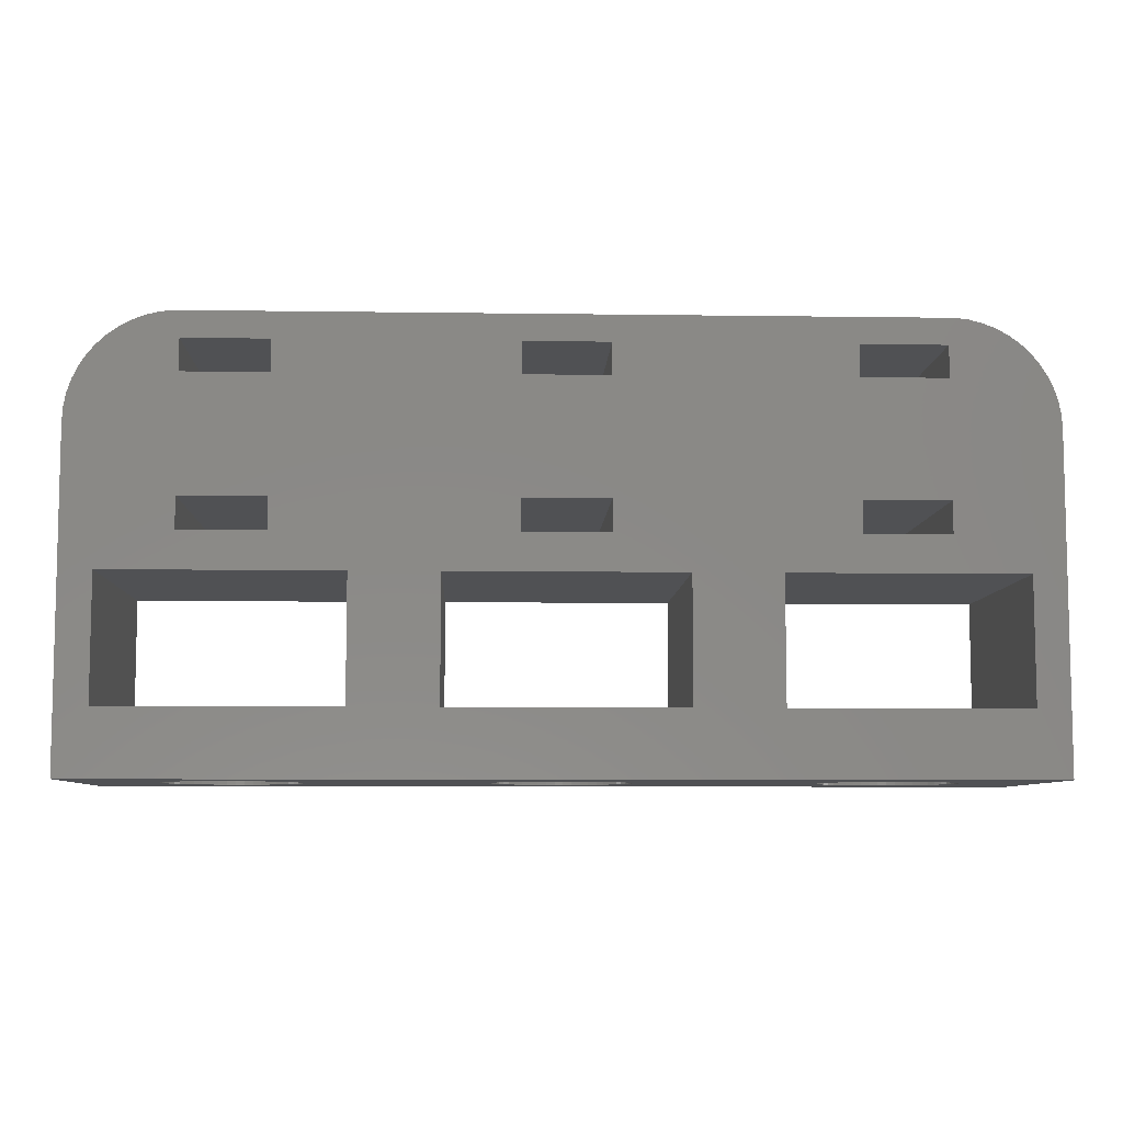
<metadata>
{"format":"stl","ext":"stl","renderer":"f3d","projection":"perspective","resolution":1024,"background":"white","views":[{"elev":-7.6,"azim":-2.3,"up":"+Y"}]}
</metadata>
<code>
# stl→obj: 428 verts, 900 faces
v -22 0 -6
v -22 15.5 6
v -22 15.5 -6
v -22 0 6
v -21.96 16.13 6
v -21.96 16.13 -6
v -17 17.75 6
v -13 12.25 6
v -13 17.75 6
v -17 12.25 6
v -2 17.75 6
v 2 12.25 6
v 2 17.75 6
v -2 12.25 6
v 13 17.75 6
v 17 12.25 6
v 17 17.75 6
v 13 12.25 6
v 17.31 20.49 6
v 13 19.25 6
v 17 19.25 6
v 9.528 9 6
v 13 10.75 6
v 5.472 9 6
v 9.528 3.1 6
v 2 19.25 6
v -2 19.25 6
v -5.472 9 6
v -2 10.75 6
v -9.528 9 6
v -5.472 3.1 6
v -13 19.25 6
v -17.31 20.49 6
v -19.13 20.02 6
v -17 19.25 6
v -17.94 20.41 6
v 21.96 16.13 6
v 22 15.5 6
v 20.19 19.35 6
v 19.68 19.72 6
v 19.13 20.02 6
v 18.55 20.26 6
v 17.94 20.41 6
v 20.47 9 6
v 17 10.75 6
v 21.84 16.74 6
v 21.65 17.34 6
v 21.38 17.91 6
v 21.05 18.44 6
v 20.64 18.92 6
v 22 0 6
v 20.47 3.1 6
v 5.472 3.1 6
v -9.528 3.1 6
v -20.47 3.1 6
v -20.47 9 6
v -17 10.75 6
v -21.38 17.91 6
v -21.65 17.34 6
v -21.84 16.74 6
v 2 10.75 6
v -13 10.75 6
v -18.55 20.26 6
v -19.68 19.72 6
v -20.19 19.35 6
v -20.64 18.92 6
v -21.05 18.44 6
v 17.31 20.49 -6
v -17.31 20.49 -6
v 17.94 20.41 -6
v -17.94 20.41 -6
v 22 15.5 -6
v 22 0 -6
v -19.13 20.02 -6
v -19.68 19.72 -6
v -21.05 18.44 -6
v -20.64 18.92 -6
v 21.96 16.13 -6
v 20.19 19.35 -6
v 19.68 19.72 -6
v -21.84 16.74 -6
v -21.65 17.34 -6
v -21.38 17.91 -6
v -18.55 20.26 -6
v 18.55 20.26 -6
v 21.84 16.74 -6
v 21.38 17.91 -6
v 21.65 17.34 -6
v 20.64 18.92 -6
v 21.05 18.44 -6
v -17 12.25 -6
v -13 17.75 -6
v -13 12.25 -6
v -17 17.75 -6
v -9.528 9 -6
v -17 10.75 -6
v -13 10.75 -6
v -20.47 9 -6
v -17 19.25 -6
v -2 12.25 -6
v 2 17.75 -6
v 2 12.25 -6
v -2 17.75 -6
v 5.472 9 -6
v -2 10.75 -6
v 2 10.75 -6
v -5.472 9 -6
v 13 12.25 -6
v 17 17.75 -6
v 17 12.25 -6
v 13 17.75 -6
v 20.47 9 -6
v 20.47 3.1 -6
v 9.528 3.1 -6
v 5.472 3.1 -6
v 9.528 9 -6
v -5.472 3.1 -6
v -9.528 3.1 -6
v -20.47 3.1 -6
v -20.19 19.35 -6
v 17 19.25 -6
v 19.13 20.02 -6
v 17 10.75 -6
v 13 10.75 -6
v 13 19.25 -6
v 2 19.25 -6
v -2 19.25 -6
v -13 19.25 -6
v 14.39 0 3.192
v 0.609 0 3.192
v 14.8 0 3.244
v 1.004 0 3.091
v 14 0 3.091
v 1.384 0 2.941
v 13.62 0 2.941
v 1.741 0 2.744
v 13.26 0 2.744
v 2.072 0 2.504
v 12.93 0 2.504
v 2.369 0 2.225
v 12.63 0 2.225
v 2.629 0 1.91
v 12.37 0 1.91
v 2.848 0 1.566
v 12.15 0 1.566
v 3.022 0 1.196
v 11.98 0 1.196
v 3.148 0 0.8082
v 11.85 0 0.8082
v 3.224 0 0.4073
v 11.78 0 0.4073
v 3.25 0 0
v 11.75 0 0
v 3.224 0 -0.4073
v 11.78 0 -0.4073
v 3.148 0 -0.8082
v 11.85 0 -0.8082
v 3.022 0 -1.196
v 11.98 0 -1.196
v 2.848 0 -1.566
v 12.15 0 -1.566
v 2.629 0 -1.91
v 12.37 0 -1.91
v 2.369 0 -2.225
v 12.63 0 -2.225
v 2.072 0 -2.504
v 12.93 0 -2.504
v 1.741 0 -2.744
v 13.26 0 -2.744
v 1.384 0 -2.941
v 13.62 0 -2.941
v 1.004 0 -3.091
v 14 0 -3.091
v 0.609 0 -3.192
v 14.39 0 -3.192
v 0.2041 0 -3.244
v -0.609 0 3.192
v -14.39 0 3.192
v -0.2041 0 3.244
v -14 0 3.091
v -1.004 0 3.091
v -13.62 0 2.941
v -1.384 0 2.941
v -13.26 0 2.744
v -1.741 0 2.744
v -12.93 0 2.504
v -2.072 0 2.504
v -12.63 0 2.225
v -2.369 0 2.225
v -12.37 0 1.91
v -2.629 0 1.91
v -12.15 0 1.566
v -2.848 0 1.566
v -11.98 0 1.196
v -3.022 0 1.196
v -11.85 0 0.8082
v -3.148 0 0.8082
v -11.78 0 0.4073
v -3.224 0 0.4073
v -11.75 0 0
v -3.25 0 0
v -11.78 0 -0.4073
v -3.224 0 -0.4073
v -11.85 0 -0.8082
v -3.148 0 -0.8082
v -11.98 0 -1.196
v -3.022 0 -1.196
v -12.15 0 -1.566
v -2.848 0 -1.566
v -12.37 0 -1.91
v -2.629 0 -1.91
v -12.63 0 -2.225
v -2.369 0 -2.225
v -12.93 0 -2.504
v -2.072 0 -2.504
v -13.26 0 -2.744
v -1.741 0 -2.744
v -13.62 0 -2.941
v -1.384 0 -2.941
v -14 0 -3.091
v -1.004 0 -3.091
v -14.39 0 -3.192
v -0.609 0 -3.192
v -14.8 0 -3.244
v -14.8 0 3.244
v -15.2 0 3.244
v -15.61 0 3.192
v -16 0 3.091
v -16.38 0 2.941
v -16.74 0 2.744
v -17.07 0 2.504
v -17.37 0 2.225
v -17.63 0 1.91
v -17.85 0 1.566
v -18.02 0 1.196
v -18.15 0 0.8082
v -18.22 0 0.4073
v -18.25 0 0
v -18.22 0 -0.4073
v -18.15 0 -0.8082
v -18.02 0 -1.196
v -15.2 0 -3.244
v -0.2041 0 -3.244
v 14.8 0 -3.244
v -15.61 0 -3.192
v -16 0 -3.091
v -16.38 0 -2.941
v -16.74 0 -2.744
v -17.07 0 -2.504
v -17.37 0 -2.225
v -17.63 0 -1.91
v -17.85 0 -1.566
v 0.2041 0 3.244
v 15.2 0 3.244
v 15.61 0 3.192
v 16 0 3.091
v 16.38 0 2.941
v 16.74 0 2.744
v 17.07 0 2.504
v 17.37 0 2.225
v 17.63 0 1.91
v 17.85 0 1.566
v 18.02 0 1.196
v 18.15 0 0.8082
v 18.22 0 0.4073
v 18.25 0 0
v 18.22 0 -0.4073
v 18.15 0 -0.8082
v 18.02 0 -1.196
v 17.85 0 -1.566
v 17.63 0 -1.91
v 17.37 0 -2.225
v 17.07 0 -2.504
v 16.74 0 -2.744
v 16.38 0 -2.941
v 16 0 -3.091
v 15.61 0 -3.192
v 15.2 0 -3.244
v -11.78 3.1 0.4073
v -11.75 3.1 0
v -12.15 3.1 1.566
v -11.98 3.1 1.196
v -11.78 3.1 -0.4073
v -11.85 3.1 -0.8082
v -12.37 3.1 1.91
v -17.63 3.1 1.91
v -17.37 3.1 2.225
v -18.02 3.1 -1.196
v -18.15 3.1 -0.8082
v -11.85 3.1 0.8082
v -12.63 3.1 2.225
v -12.93 3.1 2.504
v -14.8 3.1 3.244
v -15.2 3.1 3.244
v -14 3.1 3.091
v -14.39 3.1 3.192
v -13.26 3.1 2.744
v -18.25 3.1 0
v -18.22 3.1 0.4073
v -18.15 3.1 0.8082
v -18.02 3.1 1.196
v -15.61 3.1 3.192
v -16.38 3.1 2.941
v -16.74 3.1 2.744
v -17.07 3.1 2.504
v -11.98 3.1 -1.196
v -12.15 3.1 -1.566
v -12.37 3.1 -1.91
v -18.22 3.1 -0.4073
v -15.2 3.1 -3.244
v -14.8 3.1 -3.244
v -14.39 3.1 -3.192
v -13.26 3.1 -2.744
v -12.93 3.1 -2.504
v -13.62 3.1 2.941
v -17.85 3.1 1.566
v -16 3.1 3.091
v -15.61 3.1 -3.192
v -14 3.1 -3.091
v -13.62 3.1 -2.941
v -17.07 3.1 -2.504
v -16.74 3.1 -2.744
v -16.38 3.1 -2.941
v -16 3.1 -3.091
v -17.37 3.1 -2.225
v -17.63 3.1 -1.91
v -17.85 3.1 -1.566
v -12.63 3.1 -2.225
v 3.224 3.1 0.4073
v 3.25 3.1 0
v 3.148 3.1 0.8082
v -3.25 3.1 0
v -3.224 3.1 0.4073
v 0.2041 3.1 3.244
v -0.2041 3.1 3.244
v -2.072 3.1 2.504
v -2.369 3.1 2.225
v -1.004 3.1 3.091
v -1.384 3.1 2.941
v 2.848 3.1 -1.566
v 2.629 3.1 -1.91
v 2.848 3.1 1.566
v 3.022 3.1 1.196
v 1.384 3.1 2.941
v 1.004 3.1 3.091
v -2.629 3.1 1.91
v 3.224 3.1 -0.4073
v -1.004 3.1 -3.091
v -0.609 3.1 -3.192
v -3.022 3.1 -1.196
v -3.148 3.1 -0.8082
v 0.2041 3.1 -3.244
v 0.609 3.1 -3.192
v 2.629 3.1 1.91
v 0.609 3.1 3.192
v 2.072 3.1 2.504
v 1.741 3.1 2.744
v -3.022 3.1 1.196
v -2.848 3.1 1.566
v -3.148 3.1 0.8082
v -1.741 3.1 2.744
v -0.609 3.1 3.192
v 3.148 3.1 -0.8082
v 3.022 3.1 -1.196
v -0.2041 3.1 -3.244
v 1.384 3.1 -2.941
v 1.741 3.1 -2.744
v 2.369 3.1 2.225
v -2.369 3.1 -2.225
v -2.629 3.1 -1.91
v -3.224 3.1 -0.4073
v 2.072 3.1 -2.504
v -1.384 3.1 -2.941
v -1.741 3.1 -2.744
v -2.848 3.1 -1.566
v 2.369 3.1 -2.225
v 1.004 3.1 -3.091
v -2.072 3.1 -2.504
v 18.22 3.1 0.4073
v 18.25 3.1 0
v 18.15 3.1 0.8082
v 15.2 3.1 3.244
v 14.8 3.1 3.244
v 17.37 3.1 2.225
v 17.07 3.1 2.504
v 12.37 3.1 1.91
v 12.63 3.1 2.225
v 13.62 3.1 2.941
v 13.26 3.1 2.744
v 15.2 3.1 -3.244
v 15.61 3.1 -3.192
v 17.85 3.1 1.566
v 18.02 3.1 1.196
v 16.38 3.1 2.941
v 16 3.1 3.091
v 11.85 3.1 0.8082
v 11.98 3.1 1.196
v 12.15 3.1 1.566
v 14.39 3.1 3.192
v 14 3.1 3.091
v 18.15 3.1 -0.8082
v 18.02 3.1 -1.196
v 17.63 3.1 -1.91
v 17.37 3.1 -2.225
v 17.63 3.1 1.91
v 15.61 3.1 3.192
v 16.74 3.1 2.744
v 11.75 3.1 0
v 11.78 3.1 0.4073
v 11.78 3.1 -0.4073
v 12.93 3.1 2.504
v 16 3.1 -3.091
v 16.38 3.1 -2.941
v 16.74 3.1 -2.744
v 17.07 3.1 -2.504
v 14 3.1 -3.091
v 14.39 3.1 -3.192
v 12.93 3.1 -2.504
v 13.26 3.1 -2.744
v 12.63 3.1 -2.225
v 12.37 3.1 -1.91
v 12.15 3.1 -1.566
v 11.98 3.1 -1.196
v 11.85 3.1 -0.8082
v 18.22 3.1 -0.4073
v 17.85 3.1 -1.566
v 13.62 3.1 -2.941
v 14.8 3.1 -3.244
f 1 2 3
f 2 1 4
f 3 5 6
f 5 3 2
f 7 8 9
f 8 7 10
f 11 12 13
f 12 11 14
f 15 16 17
f 16 15 18
f 19 20 21
f 13 15 20
f 15 13 18
f 18 22 23
f 22 24 25
f 12 18 13
f 13 20 26
f 19 26 20
f 19 27 26
f 9 11 27
f 11 9 14
f 14 28 29
f 28 30 31
f 8 14 9
f 9 27 32
f 33 27 19
f 27 33 32
f 34 7 35
f 2 7 5
f 36 35 33
f 32 33 35
f 37 17 38
f 17 39 40
f 17 40 41
f 21 41 42
f 21 42 43
f 21 43 19
f 41 21 17
f 38 17 16
f 38 16 44
f 45 44 16
f 23 44 45
f 44 23 22
f 46 17 37
f 47 17 46
f 48 17 47
f 49 17 48
f 17 49 50
f 17 50 39
f 38 44 51
f 52 51 44
f 25 51 52
f 53 25 24
f 53 51 25
f 31 51 53
f 54 31 30
f 4 31 54
f 4 54 55
f 10 56 57
f 7 58 59
f 7 59 60
f 7 60 5
f 7 2 10
f 4 56 2
f 31 4 51
f 56 4 55
f 18 12 22
f 22 12 24
f 61 24 12
f 29 24 61
f 24 29 28
f 14 8 28
f 28 8 30
f 62 30 8
f 57 30 62
f 63 35 36
f 34 35 63
f 7 34 64
f 7 64 65
f 7 65 66
f 57 56 30
f 7 66 67
f 56 10 2
f 7 67 58
f 68 33 19
f 33 68 69
f 70 19 43
f 19 70 68
f 69 36 33
f 36 69 71
f 51 72 38
f 72 51 73
f 74 64 34
f 64 74 75
f 76 66 77
f 66 76 67
f 38 78 37
f 78 38 72
f 79 40 39
f 40 79 80
f 81 59 82
f 59 81 60
f 83 67 76
f 67 83 58
f 84 34 63
f 34 84 74
f 71 63 36
f 63 71 84
f 85 43 42
f 43 85 70
f 37 86 46
f 86 37 78
f 47 87 48
f 87 47 88
f 49 89 50
f 89 49 90
f 48 90 49
f 90 48 87
f 89 39 50
f 39 89 79
f 91 92 93
f 92 91 94
f 95 96 97
f 98 91 96
f 91 3 94
f 6 94 3
f 99 71 69
f 99 84 71
f 99 74 84
f 94 74 99
f 74 94 75
f 98 96 95
f 91 98 3
f 81 94 6
f 100 101 102
f 101 100 103
f 104 105 106
f 107 100 105
f 93 100 107
f 100 93 103
f 107 105 104
f 108 109 110
f 109 108 111
f 112 72 73
f 110 72 112
f 109 72 110
f 72 109 78
f 78 109 86
f 86 109 88
f 112 73 113
f 73 114 113
f 114 115 116
f 73 115 114
f 73 117 115
f 117 118 107
f 1 117 73
f 117 1 118
f 1 98 119
f 75 94 120
f 120 94 77
f 77 94 76
f 76 94 83
f 83 94 82
f 118 1 119
f 98 1 3
f 82 94 81
f 88 109 87
f 87 109 90
f 90 109 89
f 89 109 79
f 79 109 80
f 121 122 109
f 122 121 85
f 110 112 123
f 112 124 123
f 116 108 124
f 102 108 116
f 108 102 111
f 116 124 112
f 80 109 122
f 85 121 70
f 70 121 68
f 125 68 121
f 104 116 115
f 102 116 104
f 102 104 106
f 111 102 101
f 111 101 125
f 126 125 101
f 125 126 68
f 127 68 126
f 95 107 118
f 93 107 95
f 93 95 97
f 103 93 92
f 103 92 127
f 128 127 92
f 69 127 128
f 69 128 99
f 127 69 68
f 6 60 81
f 60 6 5
f 82 58 83
f 58 82 59
f 120 66 65
f 66 120 77
f 75 65 64
f 65 75 120
f 46 88 47
f 88 46 86
f 122 42 41
f 42 122 85
f 80 41 40
f 41 80 122
f 129 51 130
f 51 129 131
f 132 129 130
f 132 133 129
f 134 133 132
f 134 135 133
f 136 135 134
f 136 137 135
f 138 137 136
f 138 139 137
f 140 139 138
f 140 141 139
f 142 141 140
f 142 143 141
f 144 143 142
f 144 145 143
f 146 145 144
f 146 147 145
f 148 147 146
f 148 149 147
f 150 149 148
f 150 151 149
f 152 151 150
f 152 153 151
f 154 153 152
f 154 155 153
f 156 155 154
f 156 157 155
f 158 157 156
f 158 159 157
f 160 159 158
f 160 161 159
f 162 161 160
f 162 163 161
f 164 163 162
f 164 165 163
f 166 165 164
f 166 167 165
f 168 167 166
f 168 169 167
f 170 169 168
f 170 171 169
f 172 171 170
f 172 173 171
f 174 173 172
f 174 175 173
f 73 174 176
f 174 73 175
f 177 4 178
f 4 177 179
f 180 177 178
f 180 181 177
f 182 181 180
f 182 183 181
f 184 183 182
f 184 185 183
f 186 185 184
f 186 187 185
f 188 187 186
f 188 189 187
f 190 189 188
f 190 191 189
f 192 191 190
f 192 193 191
f 194 193 192
f 194 195 193
f 196 195 194
f 196 197 195
f 198 197 196
f 198 199 197
f 200 199 198
f 200 201 199
f 202 201 200
f 202 203 201
f 204 203 202
f 204 205 203
f 206 205 204
f 206 207 205
f 208 207 206
f 208 209 207
f 210 209 208
f 210 211 209
f 212 211 210
f 212 213 211
f 214 213 212
f 214 215 213
f 216 215 214
f 216 217 215
f 218 217 216
f 218 219 217
f 220 219 218
f 220 221 219
f 222 221 220
f 222 223 221
f 1 222 224
f 222 1 223
f 225 4 226
f 4 227 226
f 4 228 227
f 4 229 228
f 4 230 229
f 4 231 230
f 4 232 231
f 4 233 232
f 4 234 233
f 4 235 234
f 4 236 235
f 4 237 236
f 4 238 237
f 1 238 4
f 238 1 239
f 239 1 240
f 240 1 241
f 1 224 242
f 223 1 243
f 243 1 176
f 73 176 1
f 175 73 244
f 245 1 242
f 246 1 245
f 247 1 246
f 248 1 247
f 249 1 248
f 250 1 249
f 251 1 250
f 252 1 251
f 241 1 252
f 178 4 225
f 4 179 51
f 253 51 179
f 130 51 253
f 254 51 131
f 255 51 254
f 256 51 255
f 257 51 256
f 258 51 257
f 259 51 258
f 260 51 259
f 261 51 260
f 262 51 261
f 263 51 262
f 264 51 263
f 265 51 264
f 266 51 265
f 73 266 267
f 73 267 268
f 73 268 269
f 73 269 270
f 266 73 51
f 271 73 270
f 272 73 271
f 273 73 272
f 274 73 273
f 275 73 274
f 276 73 275
f 277 73 276
f 278 73 277
f 244 73 278
f 57 91 10
f 91 57 96
f 97 8 93
f 8 97 62
f 91 8 10
f 8 91 93
f 97 57 62
f 57 97 96
f 7 99 35
f 99 7 94
f 92 32 128
f 32 92 9
f 92 7 9
f 7 92 94
f 99 32 35
f 32 99 128
f 200 279 280
f 279 200 198
f 194 281 282
f 281 194 192
f 204 283 284
f 283 204 202
f 192 285 281
f 285 192 190
f 232 286 287
f 286 232 233
f 240 288 289
f 288 240 241
f 196 282 290
f 282 196 194
f 186 291 188
f 291 186 292
f 226 293 225
f 293 226 294
f 178 295 180
f 295 178 296
f 184 292 186
f 292 184 297
f 237 298 299
f 298 237 238
f 235 300 301
f 300 235 236
f 227 294 226
f 294 227 302
f 230 303 229
f 303 230 304
f 232 305 231
f 305 232 287
f 202 280 283
f 280 202 200
f 206 284 306
f 284 206 204
f 210 307 308
f 307 210 208
f 239 289 309
f 289 239 240
f 310 224 311
f 224 310 242
f 311 222 312
f 222 311 224
f 313 214 314
f 214 313 216
f 198 290 279
f 290 198 196
f 190 291 285
f 291 190 188
f 225 296 178
f 296 225 293
f 182 297 184
f 297 182 315
f 180 315 182
f 315 180 295
f 236 299 300
f 299 236 237
f 233 316 286
f 316 233 234
f 234 301 316
f 301 234 235
f 228 302 227
f 302 228 317
f 229 317 228
f 317 229 303
f 231 304 230
f 304 231 305
f 208 306 307
f 306 208 206
f 318 242 310
f 242 318 245
f 238 309 298
f 309 238 239
f 312 220 319
f 220 312 222
f 320 216 313
f 216 320 218
f 321 248 322
f 248 321 249
f 323 246 324
f 246 323 247
f 251 325 326
f 325 251 250
f 252 326 327
f 326 252 251
f 325 249 321
f 249 325 250
f 319 218 320
f 218 319 220
f 314 212 328
f 212 314 214
f 212 308 328
f 308 212 210
f 324 245 318
f 245 324 246
f 241 327 288
f 327 241 252
f 322 247 323
f 247 322 248
f 55 98 56
f 98 55 119
f 54 293 55
f 54 296 293
f 54 295 296
f 54 315 295
f 54 297 315
f 54 292 297
f 54 291 292
f 54 285 291
f 54 281 285
f 54 282 281
f 54 290 282
f 54 279 290
f 54 280 279
f 118 280 54
f 280 118 283
f 283 118 284
f 311 118 310
f 312 118 311
f 319 118 312
f 320 118 319
f 313 118 320
f 314 118 313
f 328 118 314
f 308 118 328
f 307 118 308
f 306 118 307
f 284 118 306
f 294 55 293
f 302 55 294
f 317 55 302
f 303 55 317
f 304 55 303
f 305 55 304
f 287 55 305
f 286 55 287
f 316 55 286
f 301 55 316
f 300 55 301
f 299 55 300
f 298 55 299
f 119 298 309
f 119 309 289
f 119 289 288
f 119 310 118
f 310 119 318
f 318 119 324
f 298 119 55
f 327 119 288
f 326 119 327
f 325 119 326
f 321 119 325
f 322 119 321
f 323 119 322
f 324 119 323
f 118 30 95
f 30 118 54
f 98 30 56
f 30 98 95
f 29 100 14
f 100 29 105
f 106 12 102
f 12 106 61
f 100 12 14
f 12 100 102
f 106 29 61
f 29 106 105
f 11 127 27
f 127 11 103
f 101 26 126
f 26 101 13
f 127 26 27
f 26 127 126
f 101 11 13
f 11 101 103
f 152 329 330
f 329 152 150
f 150 331 329
f 331 150 148
f 199 332 333
f 332 199 201
f 179 334 253
f 334 179 335
f 189 336 187
f 336 189 337
f 183 338 181
f 338 183 339
f 162 340 341
f 340 162 160
f 146 342 343
f 342 146 144
f 132 344 134
f 344 132 345
f 189 346 337
f 346 189 191
f 154 330 347
f 330 154 152
f 348 223 349
f 223 348 221
f 205 350 351
f 350 205 207
f 352 174 353
f 174 352 176
f 148 343 331
f 343 148 146
f 144 354 342
f 354 144 142
f 130 345 132
f 345 130 355
f 253 355 130
f 355 253 334
f 136 356 138
f 356 136 357
f 193 358 359
f 358 193 195
f 191 359 346
f 359 191 193
f 195 360 358
f 360 195 197
f 185 339 183
f 339 185 361
f 177 335 179
f 335 177 362
f 158 363 364
f 363 158 156
f 349 243 365
f 243 349 223
f 365 176 352
f 176 365 243
f 366 168 367
f 168 366 170
f 142 368 354
f 368 142 140
f 138 368 140
f 368 138 356
f 134 357 136
f 357 134 344
f 197 333 360
f 333 197 199
f 187 361 185
f 361 187 336
f 181 362 177
f 362 181 338
f 160 364 340
f 364 160 158
f 156 347 363
f 347 156 154
f 211 369 370
f 369 211 213
f 201 371 332
f 371 201 203
f 367 166 372
f 166 367 168
f 373 221 348
f 221 373 219
f 374 219 373
f 219 374 217
f 209 370 375
f 370 209 211
f 207 375 350
f 375 207 209
f 203 351 371
f 351 203 205
f 372 164 376
f 164 372 166
f 164 341 376
f 341 164 162
f 353 172 377
f 172 353 174
f 369 215 378
f 215 369 213
f 378 217 374
f 217 378 215
f 377 170 366
f 170 377 172
f 31 107 28
f 107 31 117
f 53 334 31
f 53 355 334
f 53 345 355
f 53 344 345
f 53 357 344
f 53 356 357
f 53 368 356
f 53 354 368
f 53 342 354
f 53 343 342
f 53 331 343
f 53 329 331
f 53 330 329
f 115 330 53
f 330 115 347
f 347 115 363
f 352 115 365
f 353 115 352
f 377 115 353
f 366 115 377
f 367 115 366
f 372 115 367
f 376 115 372
f 341 115 376
f 340 115 341
f 364 115 340
f 363 115 364
f 335 31 334
f 362 31 335
f 338 31 362
f 339 31 338
f 361 31 339
f 336 31 361
f 337 31 336
f 346 31 337
f 359 31 346
f 358 31 359
f 360 31 358
f 333 31 360
f 332 31 333
f 117 332 371
f 117 371 351
f 117 351 350
f 117 365 115
f 365 117 349
f 349 117 348
f 332 117 31
f 375 117 350
f 370 117 375
f 369 117 370
f 378 117 369
f 374 117 378
f 373 117 374
f 348 117 373
f 115 24 104
f 24 115 53
f 107 24 28
f 24 107 104
f 23 108 18
f 108 23 124
f 123 16 110
f 16 123 45
f 123 23 45
f 23 123 124
f 108 16 18
f 16 108 110
f 15 125 20
f 125 15 111
f 109 21 121
f 21 109 17
f 125 21 20
f 21 125 121
f 109 15 17
f 15 109 111
f 266 379 380
f 379 266 265
f 265 381 379
f 381 265 264
f 131 382 254
f 382 131 383
f 259 384 260
f 384 259 385
f 141 386 387
f 386 141 143
f 137 388 135
f 388 137 389
f 390 277 391
f 277 390 278
f 263 392 393
f 392 263 262
f 256 394 257
f 394 256 395
f 147 396 397
f 396 147 149
f 145 397 398
f 397 145 147
f 133 399 129
f 399 133 400
f 269 401 402
f 401 269 268
f 272 403 404
f 403 272 271
f 264 393 381
f 393 264 263
f 262 405 392
f 405 262 261
f 255 395 256
f 395 255 406
f 258 385 259
f 385 258 407
f 151 408 409
f 408 151 153
f 153 410 408
f 410 153 155
f 139 389 137
f 389 139 411
f 129 383 131
f 383 129 399
f 412 275 413
f 275 412 276
f 414 273 415
f 273 414 274
f 415 272 404
f 272 415 273
f 416 175 417
f 175 416 173
f 418 169 419
f 169 418 167
f 420 167 418
f 167 420 165
f 161 421 422
f 421 161 163
f 159 422 423
f 422 159 161
f 155 424 410
f 424 155 157
f 261 384 405
f 384 261 260
f 254 406 255
f 406 254 382
f 257 407 258
f 407 257 394
f 143 398 386
f 398 143 145
f 149 409 396
f 409 149 151
f 141 411 139
f 411 141 387
f 135 400 133
f 400 135 388
f 391 276 412
f 276 391 277
f 413 274 414
f 274 413 275
f 268 425 401
f 425 268 267
f 271 426 403
f 426 271 270
f 270 402 426
f 402 270 269
f 419 171 427
f 171 419 169
f 427 173 416
f 173 427 171
f 417 244 428
f 244 417 175
f 428 278 390
f 278 428 244
f 163 420 421
f 420 163 165
f 157 423 424
f 423 157 159
f 267 380 425
f 380 267 266
f 25 116 22
f 116 25 114
f 52 382 25
f 52 406 382
f 52 395 406
f 52 394 395
f 52 407 394
f 52 385 407
f 52 384 385
f 52 405 384
f 52 392 405
f 52 393 392
f 52 381 393
f 52 379 381
f 52 380 379
f 113 380 52
f 380 113 425
f 425 113 401
f 390 113 428
f 391 113 390
f 412 113 391
f 413 113 412
f 414 113 413
f 415 113 414
f 404 113 415
f 403 113 404
f 426 113 403
f 402 113 426
f 401 113 402
f 383 25 382
f 399 25 383
f 400 25 399
f 388 25 400
f 389 25 388
f 411 25 389
f 387 25 411
f 386 25 387
f 398 25 386
f 397 25 398
f 396 25 397
f 409 25 396
f 408 25 409
f 114 408 410
f 114 410 424
f 114 424 423
f 114 428 113
f 428 114 417
f 417 114 416
f 408 114 25
f 422 114 423
f 421 114 422
f 420 114 421
f 418 114 420
f 419 114 418
f 427 114 419
f 416 114 427
f 113 44 112
f 44 113 52
f 116 44 22
f 44 116 112

</code>
